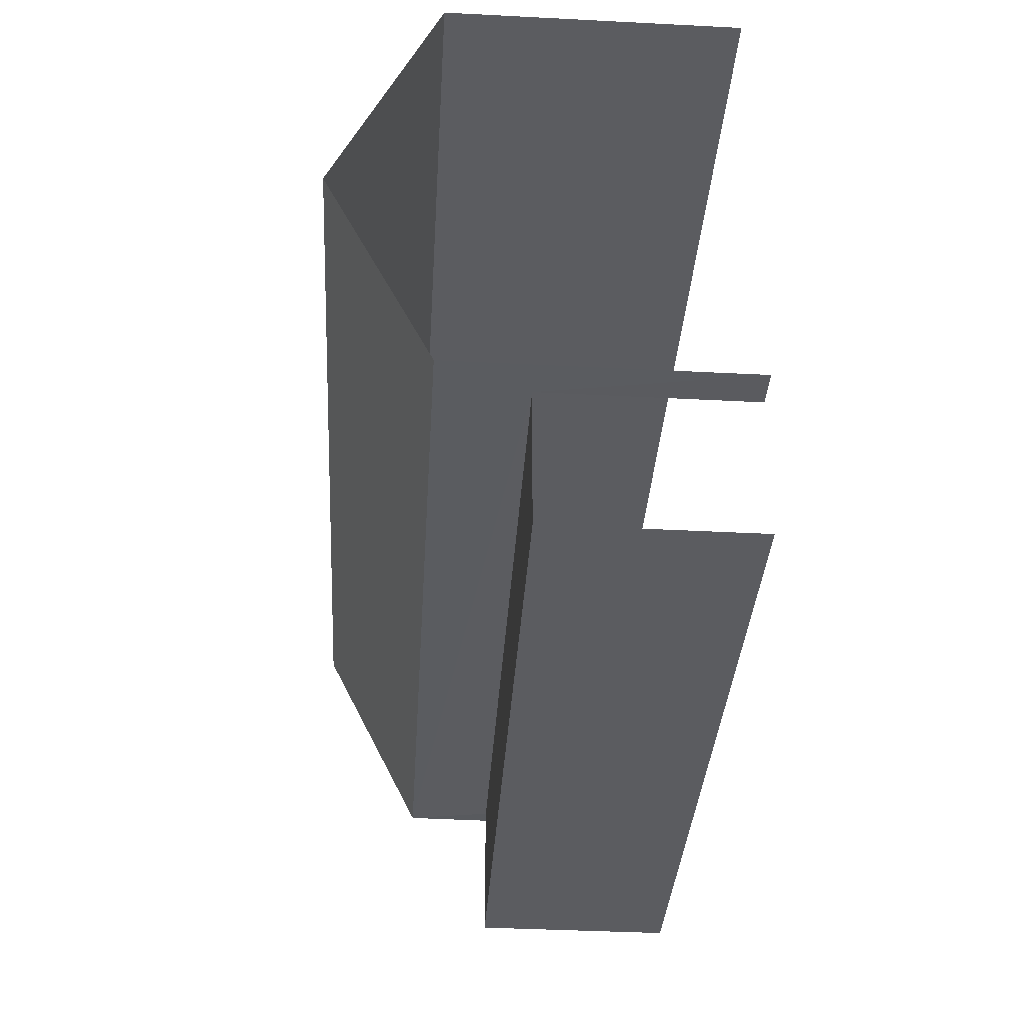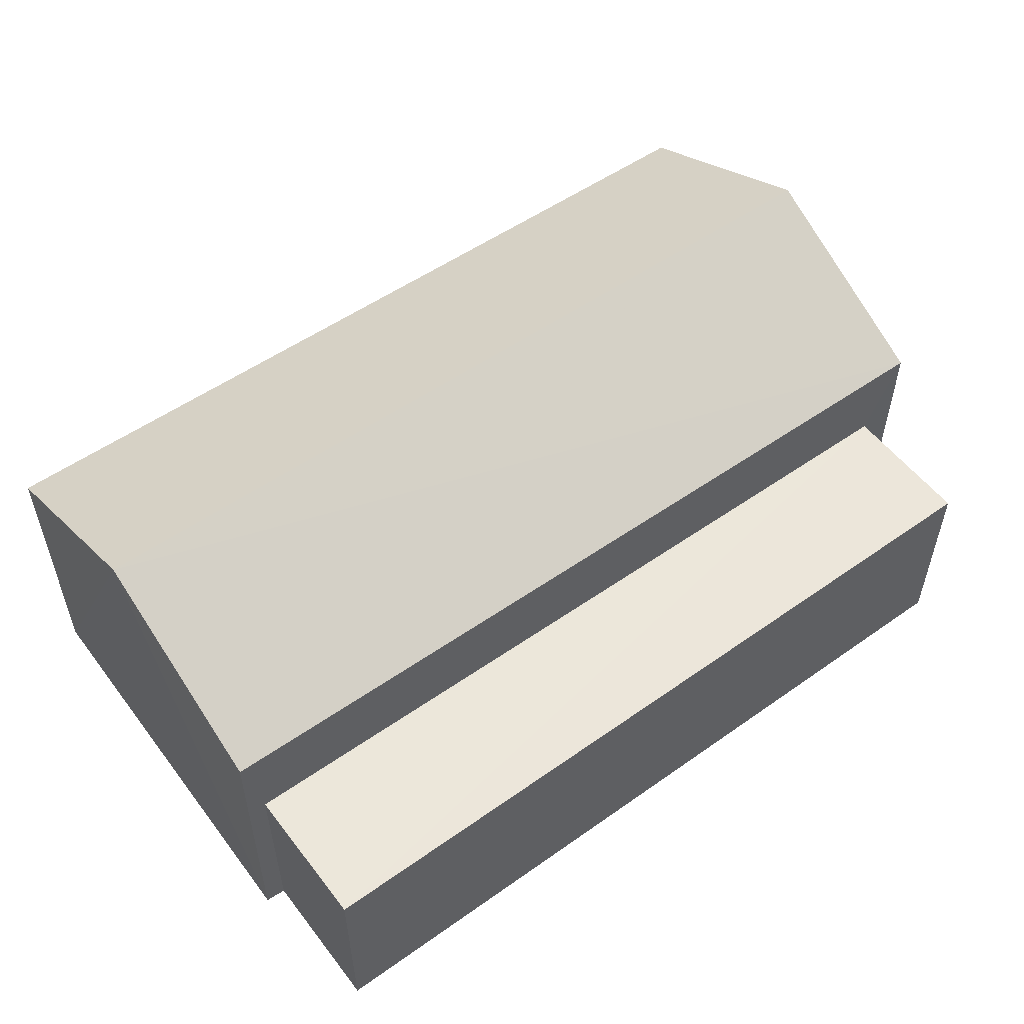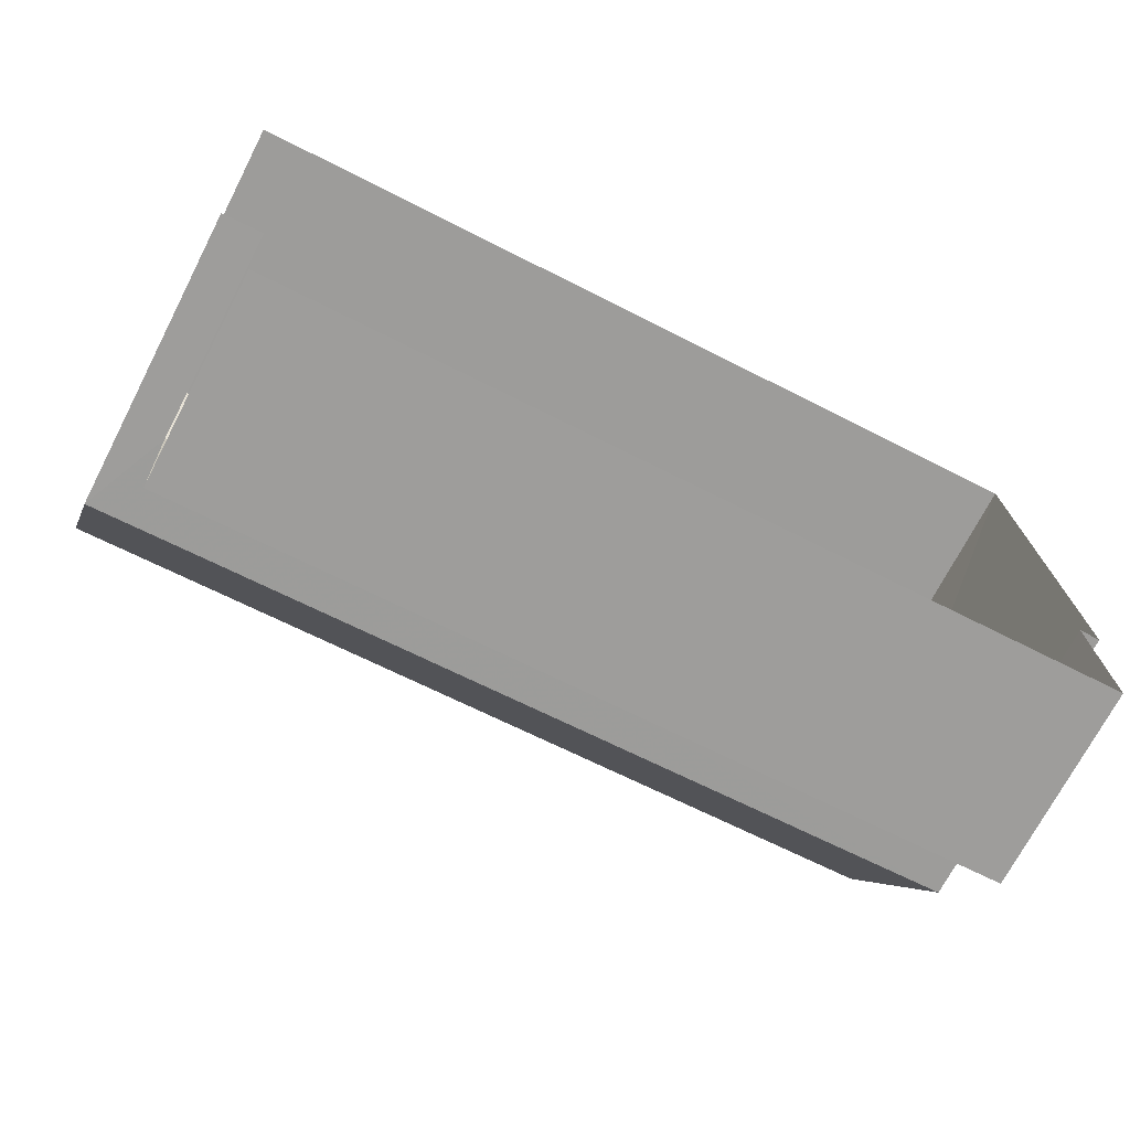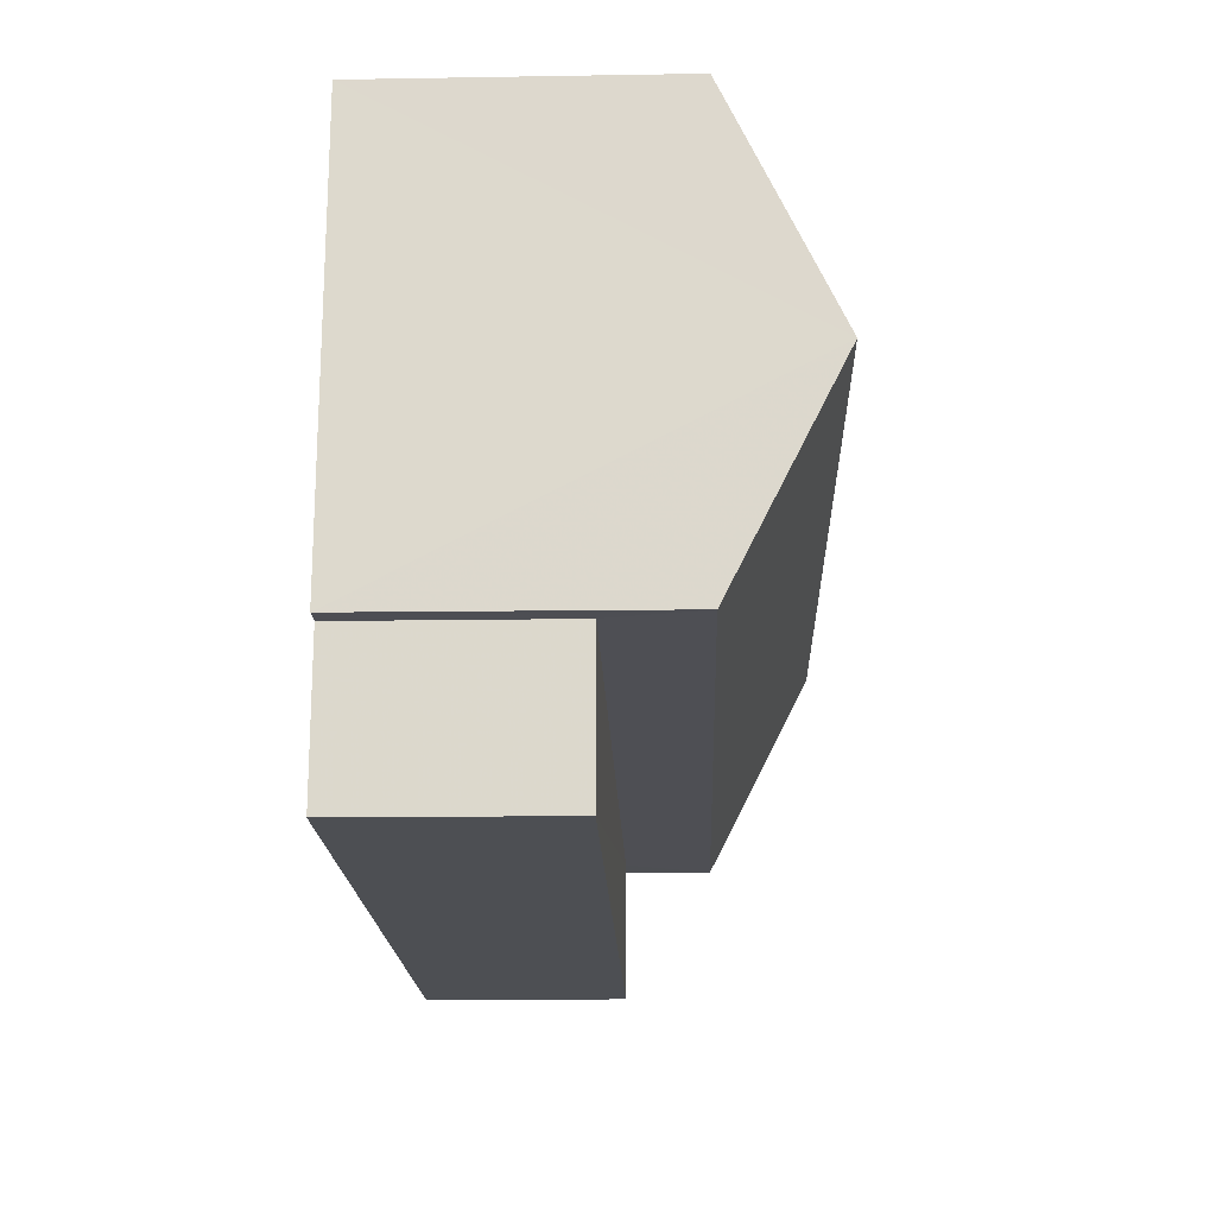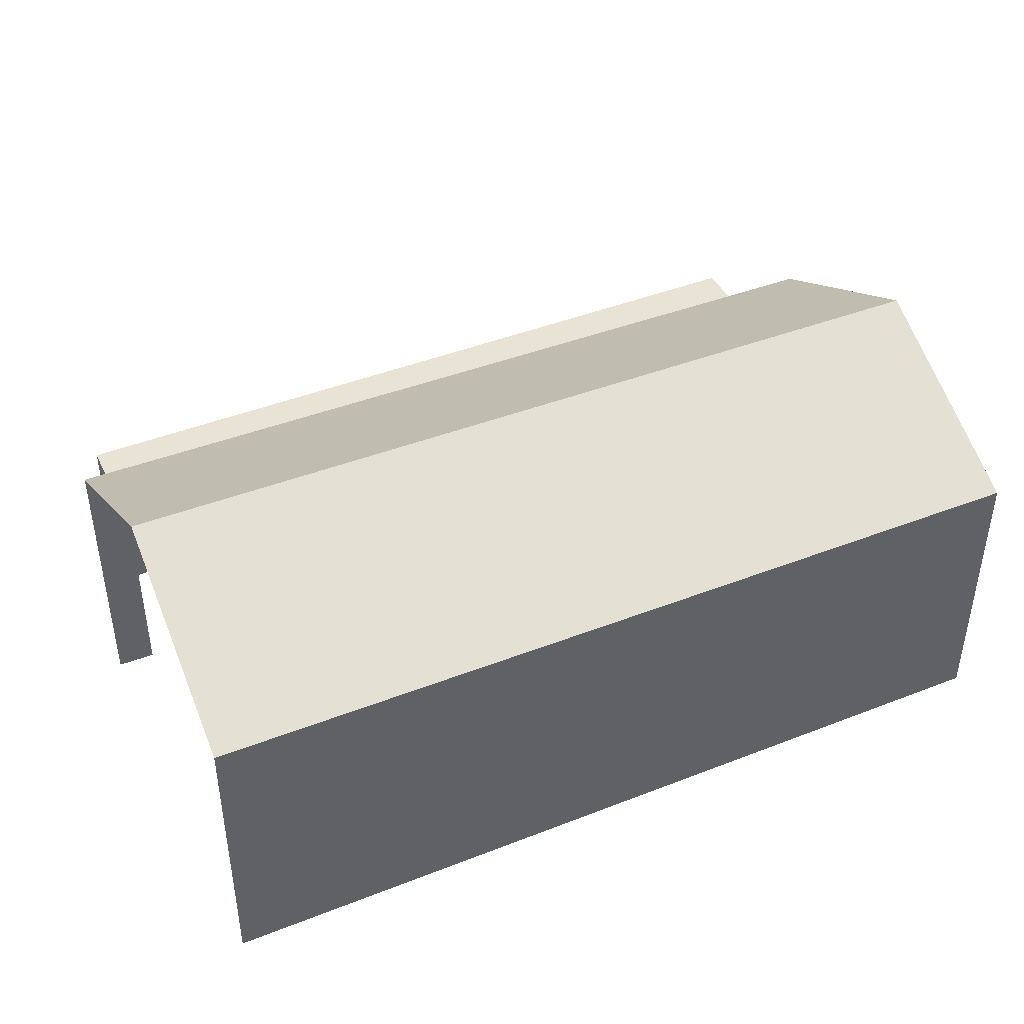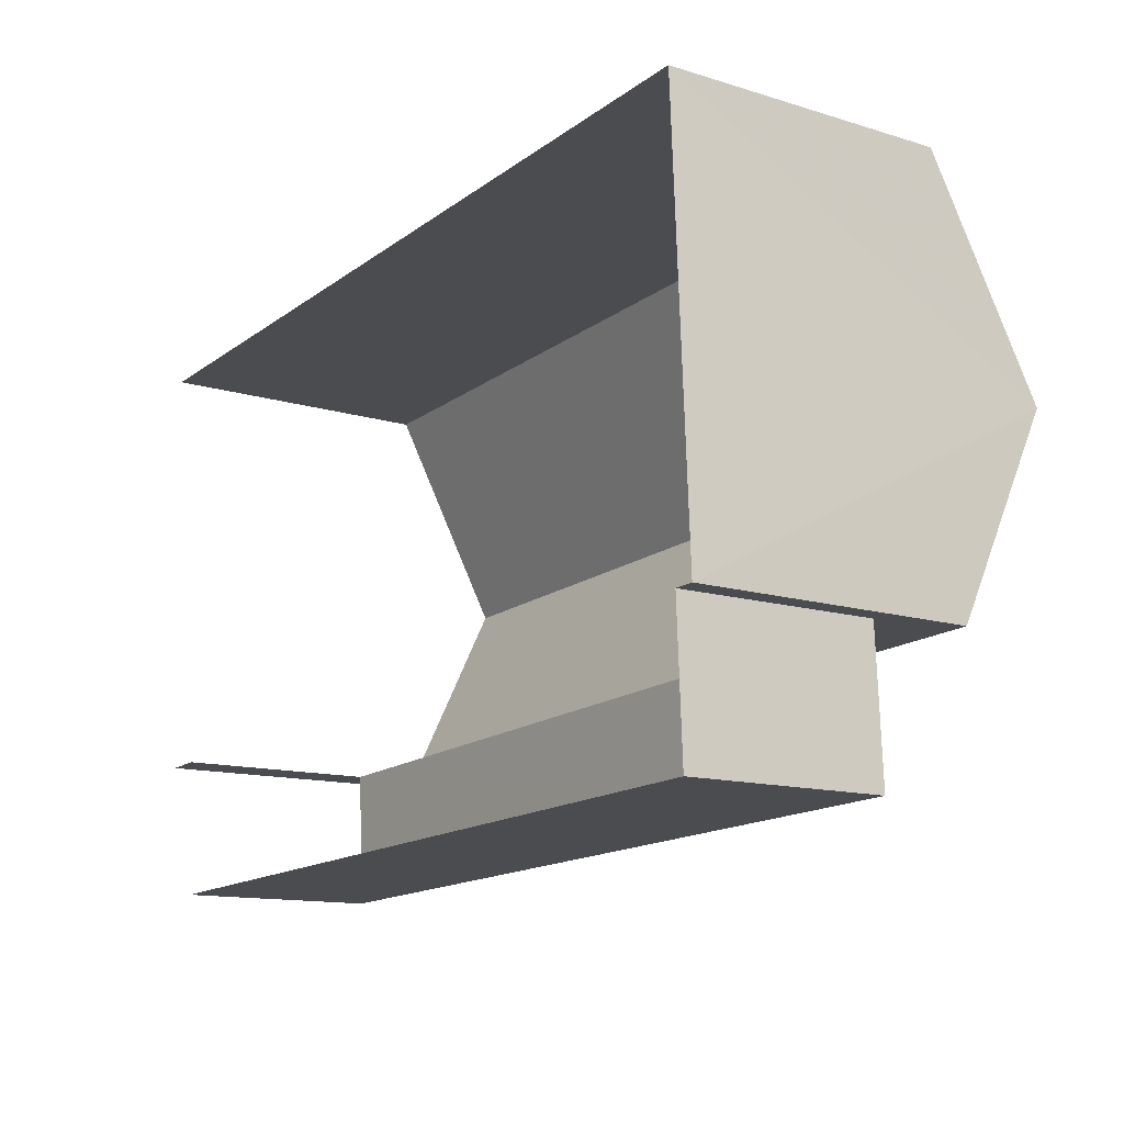
<metadata>
{"format":"obj","ext":"obj","renderer":"f3d","projection":"perspective","resolution":1024,"background":"white","views":[{"elev":-37.2,"azim":86.6,"up":"+Y"},{"elev":54.1,"azim":-39.3,"up":"+Z"},{"elev":-71.3,"azim":152.8,"up":"+Y"},{"elev":-15.5,"azim":-88.1,"up":"+Y"},{"elev":42.3,"azim":152.3,"up":"+Z"},{"elev":-12.9,"azim":-125.2,"up":"+Y"}]}
</metadata>
<code>
v -3.738e+05 -1.033e+05 27.56
v -3.738e+05 -1.033e+05 27.56
v -3.738e+05 -1.033e+05 27.56
v -3.738e+05 -1.033e+05 27.56
v -3.738e+05 -1.033e+05 27.56
v -3.738e+05 -1.033e+05 27.56
v -3.738e+05 -1.033e+05 27.56
v -3.738e+05 -1.033e+05 27.56
v -3.738e+05 -1.033e+05 34.75
v -3.738e+05 -1.033e+05 32.83
v -3.738e+05 -1.033e+05 34.75
v -3.738e+05 -1.033e+05 32.84
v -3.738e+05 -1.033e+05 32.83
v -3.738e+05 -1.033e+05 32.83
v -3.738e+05 -1.033e+05 31.26
v -3.738e+05 -1.033e+05 31.26
v -3.738e+05 -1.033e+05 31.26
v -3.738e+05 -1.033e+05 31.26
f 1 2 3
f 3 4 5
f 1 6 2
f 4 2 7
f 7 2 8
f 3 2 4
f 2 17 8
f 2 15 17
f 10 6 11
f 6 1 11
f 1 13 11
f 9 10 11
f 9 12 10
f 13 14 9
f 11 13 9
f 15 16 17
f 15 18 16
f 4 7 16
f 18 4 16
f 2 6 15
f 6 10 15
f 4 18 5
f 15 10 12
f 18 15 12
f 5 18 12
f 16 7 8
f 17 16 8
f 14 3 9
f 3 5 9
f 5 12 9
f 14 1 3
f 14 13 1

</code>
